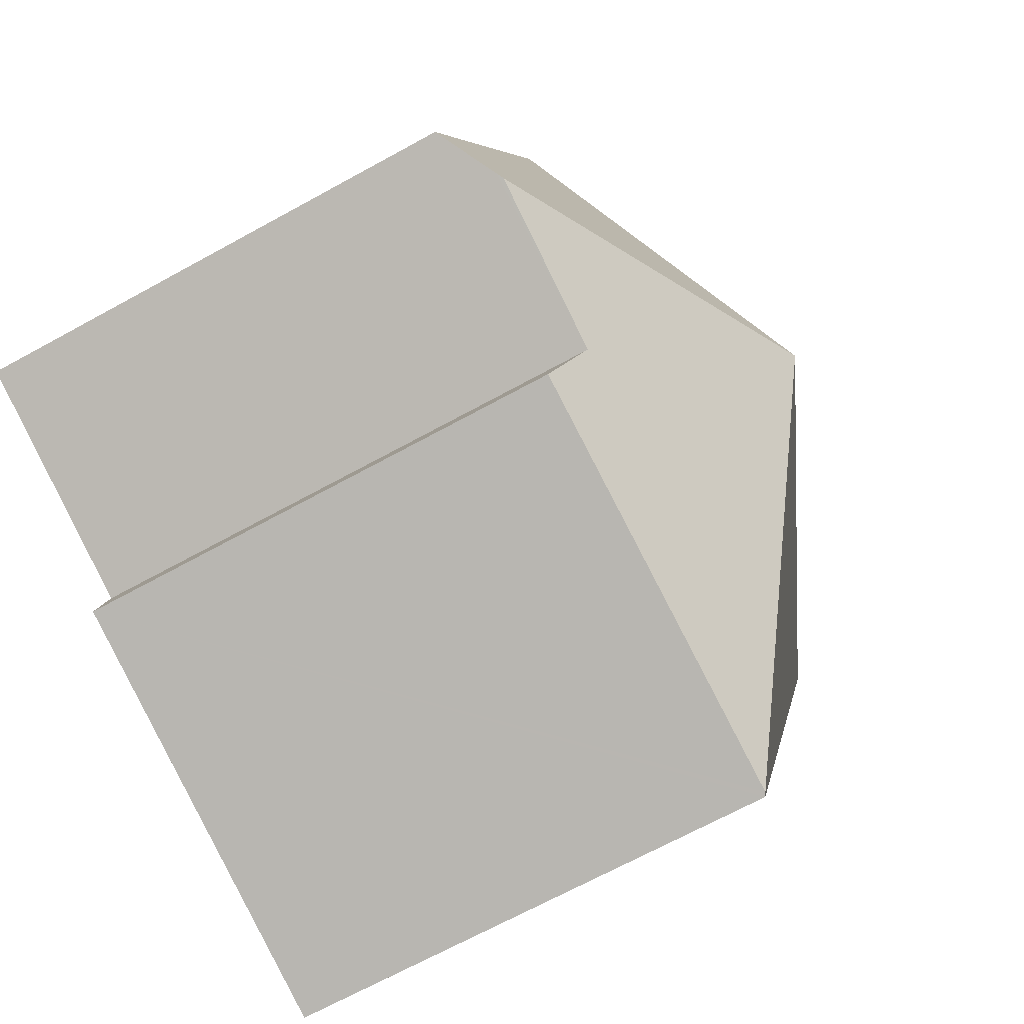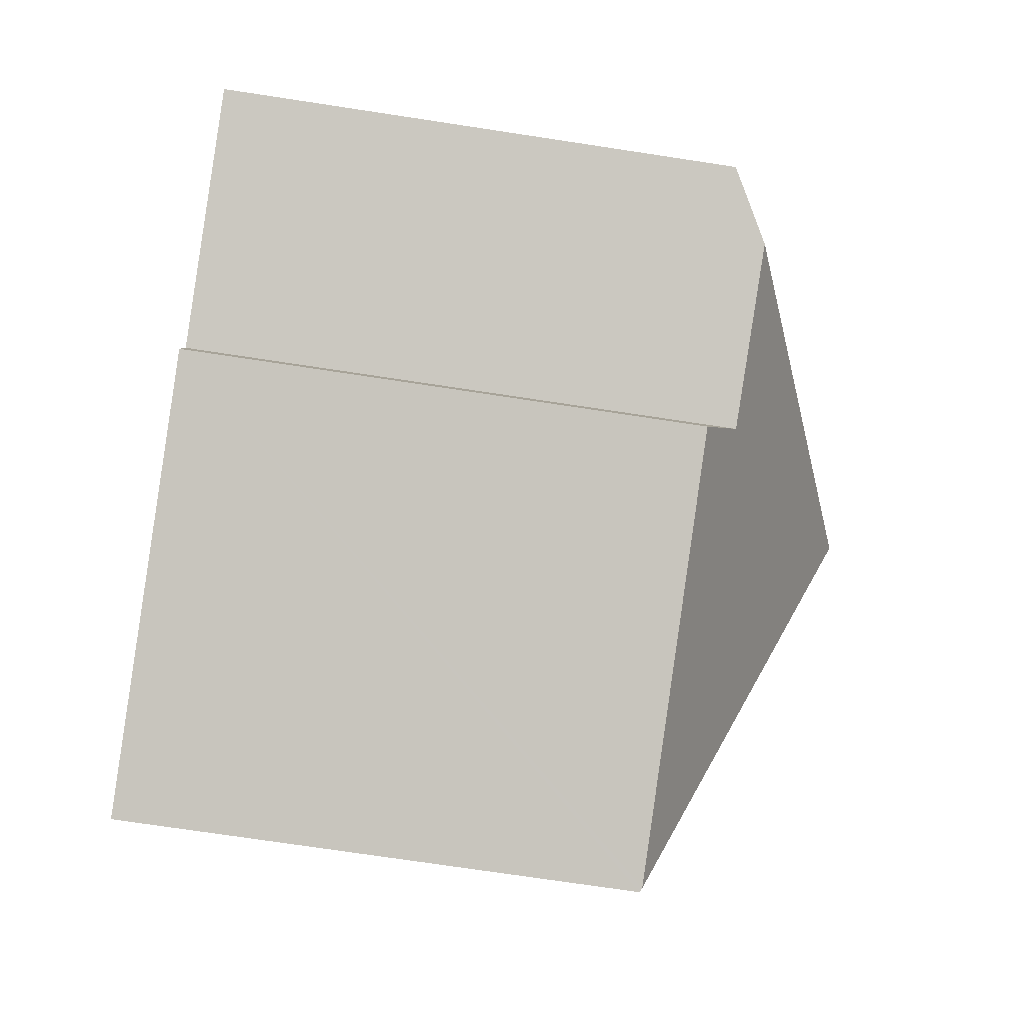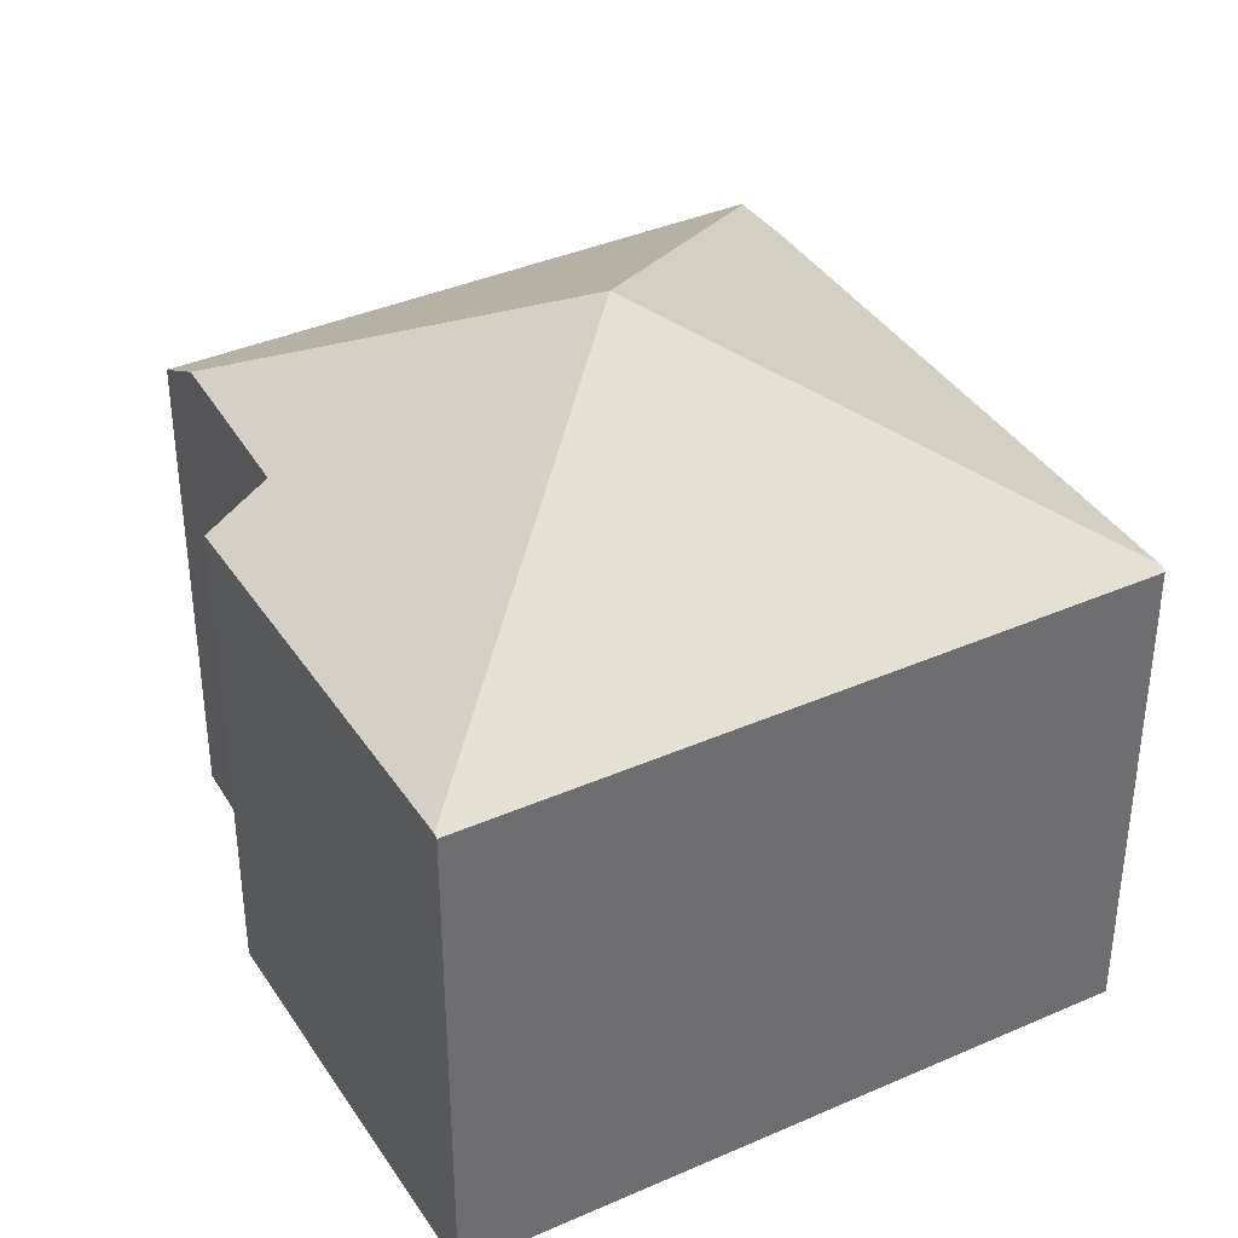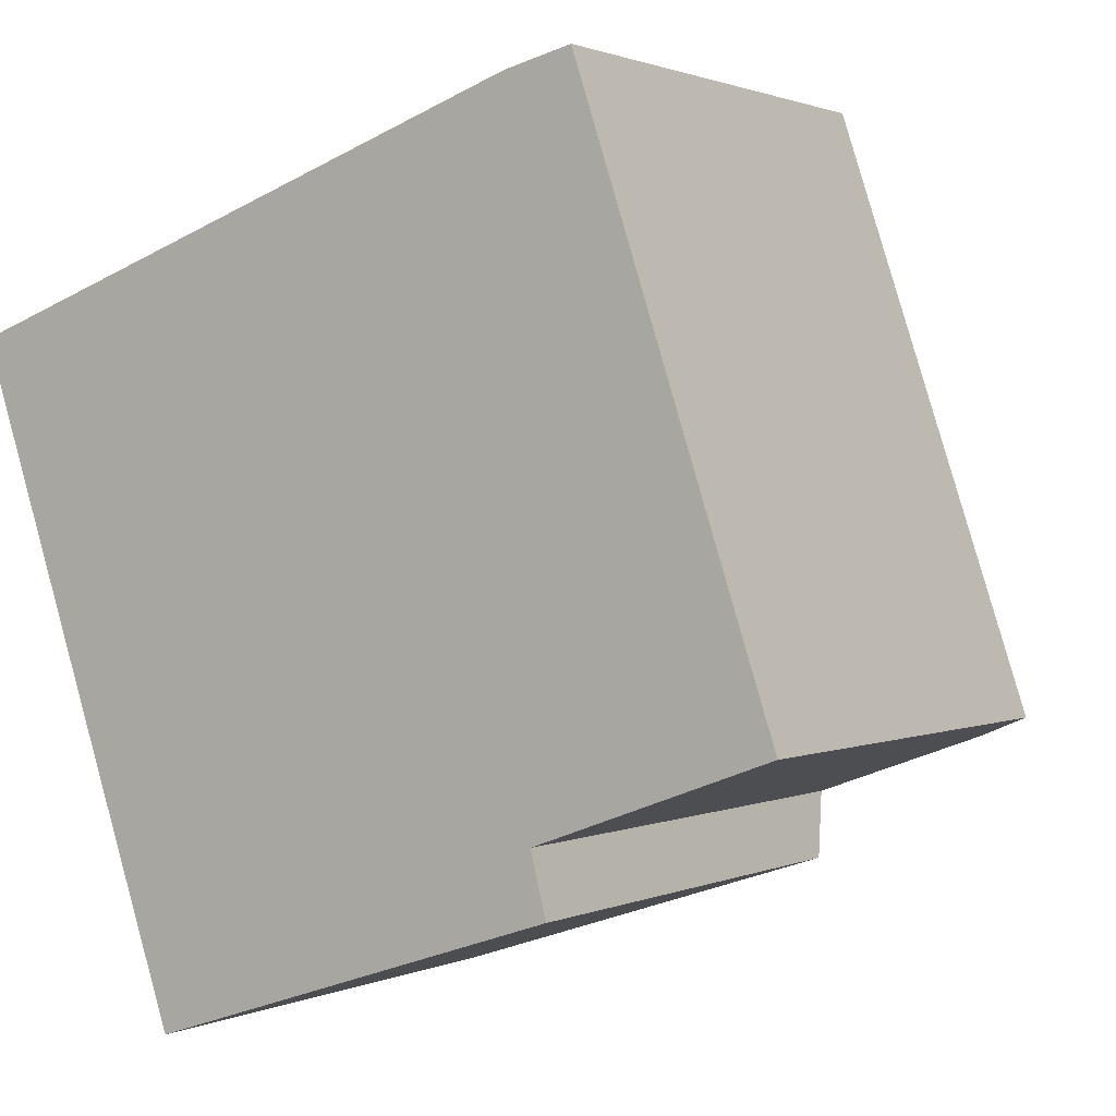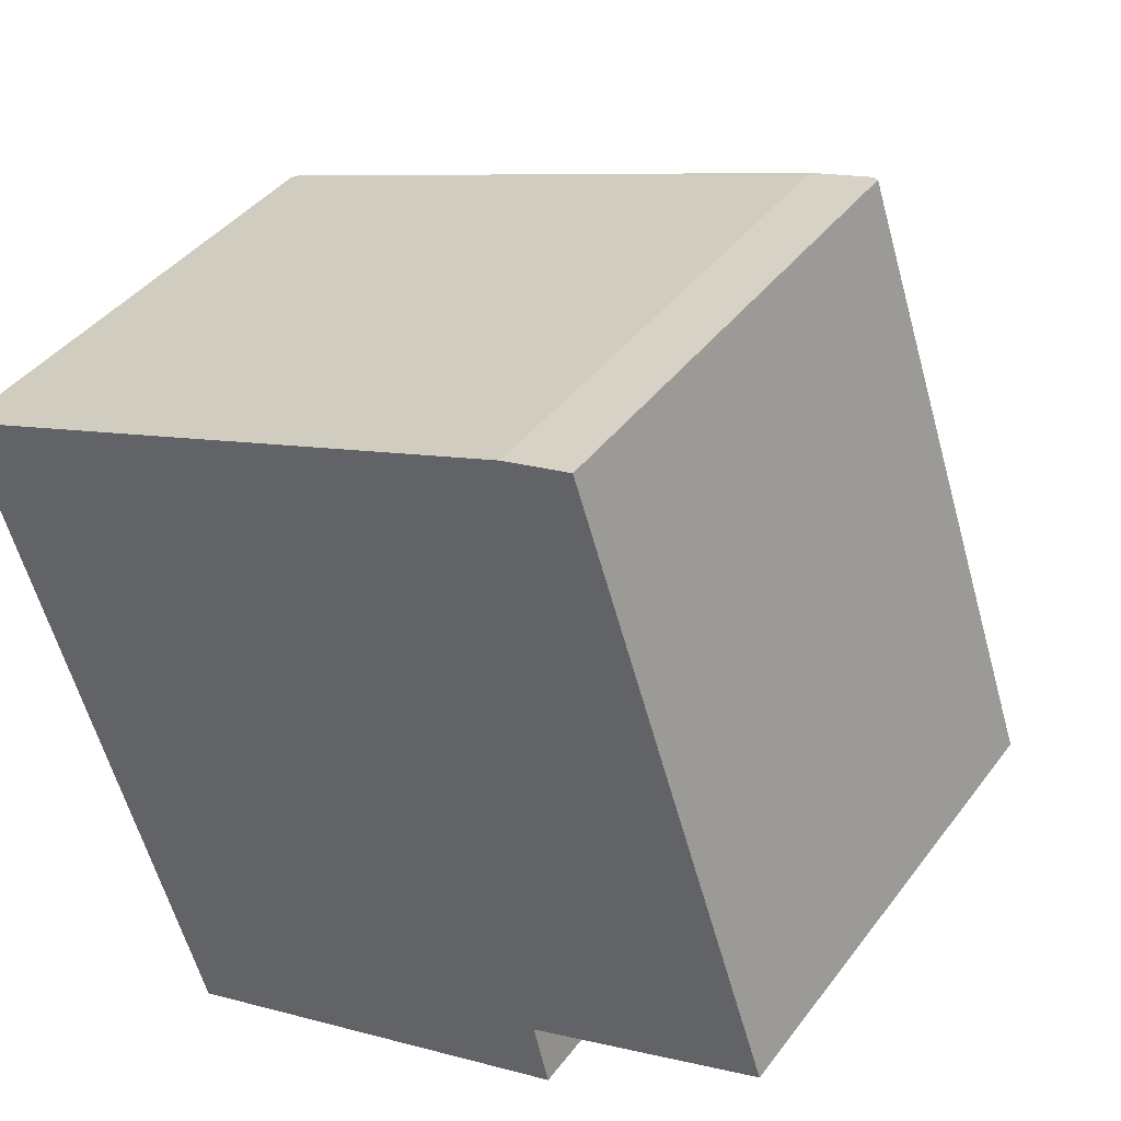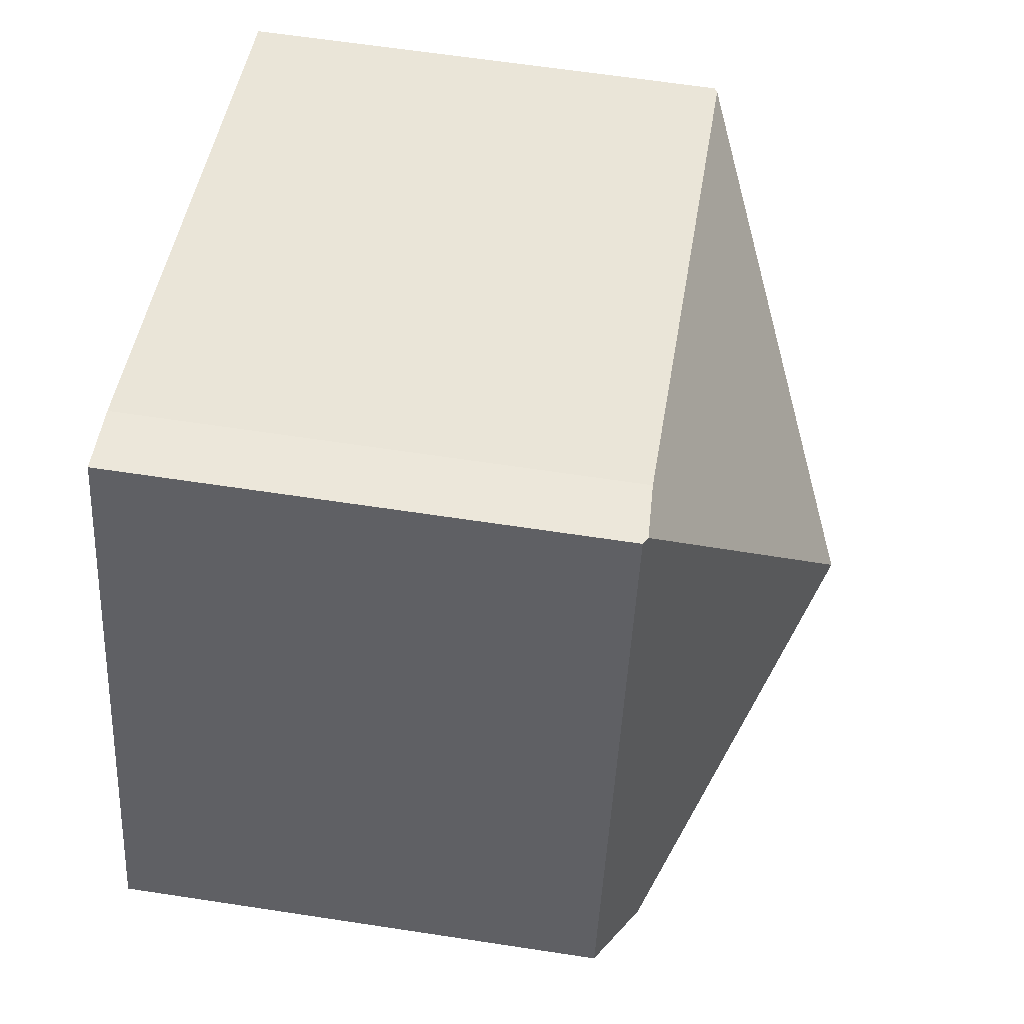
<metadata>
{"format":"obj","ext":"obj","renderer":"f3d","projection":"perspective","resolution":1024,"background":"white","views":[{"elev":-68.1,"azim":118.9,"up":"+Z"},{"elev":-71.6,"azim":81.3,"up":"+Z"},{"elev":38.1,"azim":-137.8,"up":"+Y"},{"elev":1.3,"azim":32.7,"up":"+Z"},{"elev":40.0,"azim":32.9,"up":"+Z"},{"elev":62.9,"azim":98.8,"up":"+Z"}]}
</metadata>
<code>
v  16.32 9.465 -6.87
v  12.47 9.517 4.225
v  12.61 9.438 4.259
v  8.366 13.1 -4.024
v  15.08 10.19 -7.327
v  15.2 10.12 -7.282
v  11.33 9.458 3.953
v  0.112 9.523 0.039
v  11.84 10.14 -8.516
v  12.14 9.471 -9.702
v  4.244 9.501 -12.31
v  0 9.458 5.791e-16
v  4.169 9.458 -12.33
v  12.14 5.941e-16 -9.702
v  4.169 7.552e-16 -12.33
v  4.244 7.537e-16 -12.31
v  11.84 5.215e-16 -8.516
v  15.08 4.486e-16 -7.327
v  16.32 4.207e-16 -6.87
v  15.2 4.459e-16 -7.282
v  0 0 0
v  11.33 -2.421e-16 3.953
v  0.112 -2.388e-18 0.039
v  12.61 -2.608e-16 4.259
v  12.47 -2.587e-16 4.225
g defaultobject
f 1 2 3
f 2 1 4
f 4 1 5
f 5 1 6
f 4 7 2
f 7 4 8
f 5 9 4
f 10 4 9
f 11 4 10
f 12 11 13
f 11 12 4
f 4 12 8
f 14 11 10
f 11 14 13
f 13 14 15
f 15 14 16
f 6 9 5
f 9 6 1
f 9 1 17
f 17 1 18
f 18 1 19
f 18 19 20
f 15 12 13
f 12 15 21
f 12 7 8
f 7 12 21
f 7 21 22
f 22 21 23
f 22 2 7
f 2 22 3
f 3 22 24
f 24 22 25
f 3 19 1
f 19 3 24
f 17 10 9
f 10 17 14
f 25 19 24
f 19 25 22
f 19 22 23
f 19 23 20
f 20 23 18
f 18 23 17
f 17 23 21
f 17 21 15
f 17 15 16
f 17 16 14

</code>
